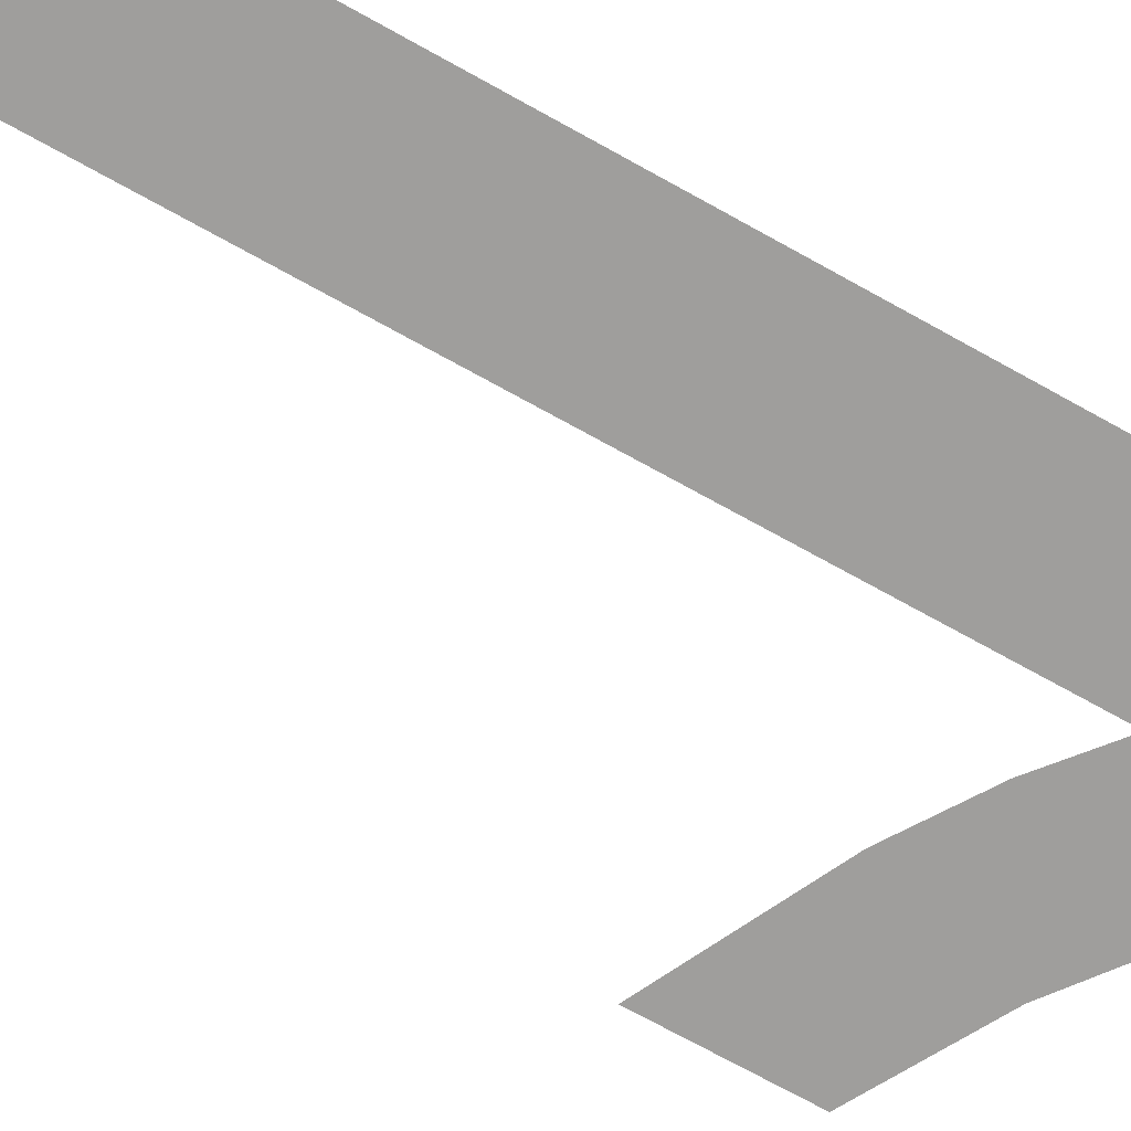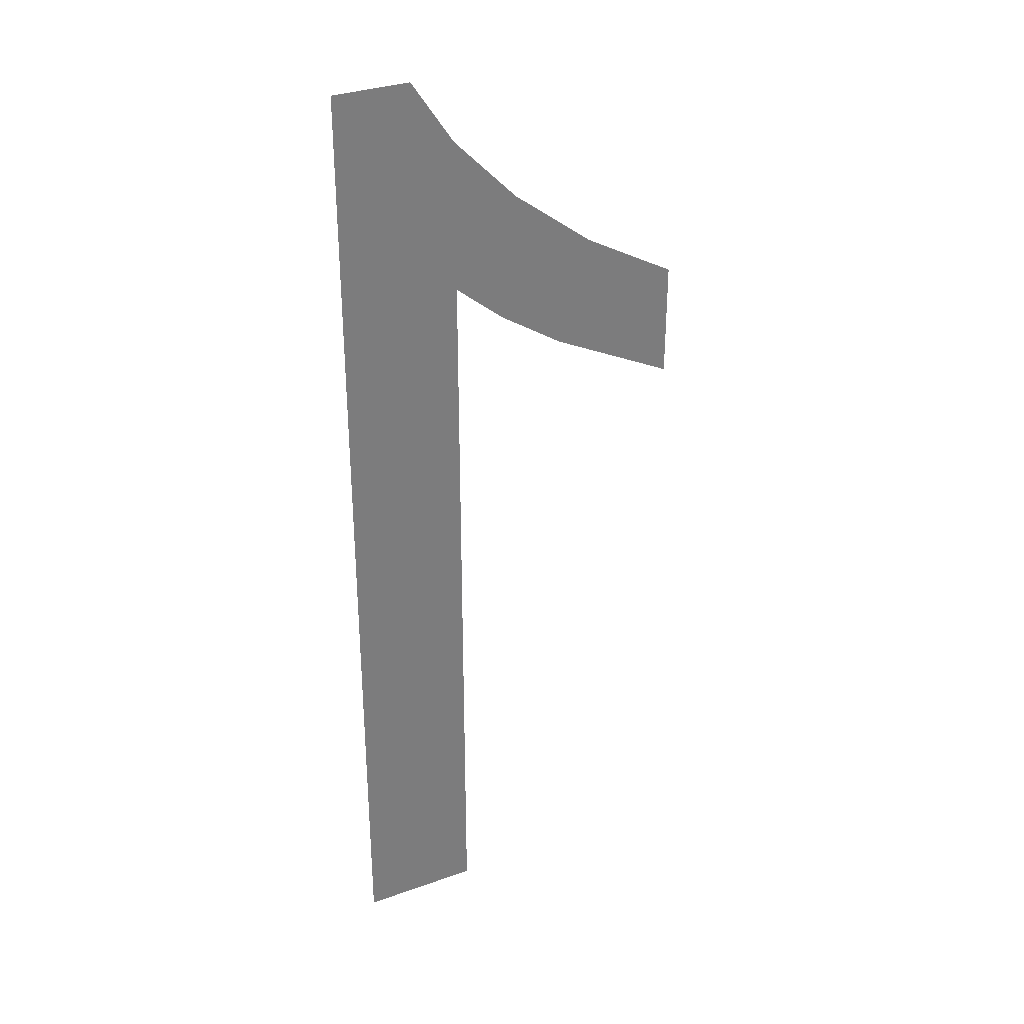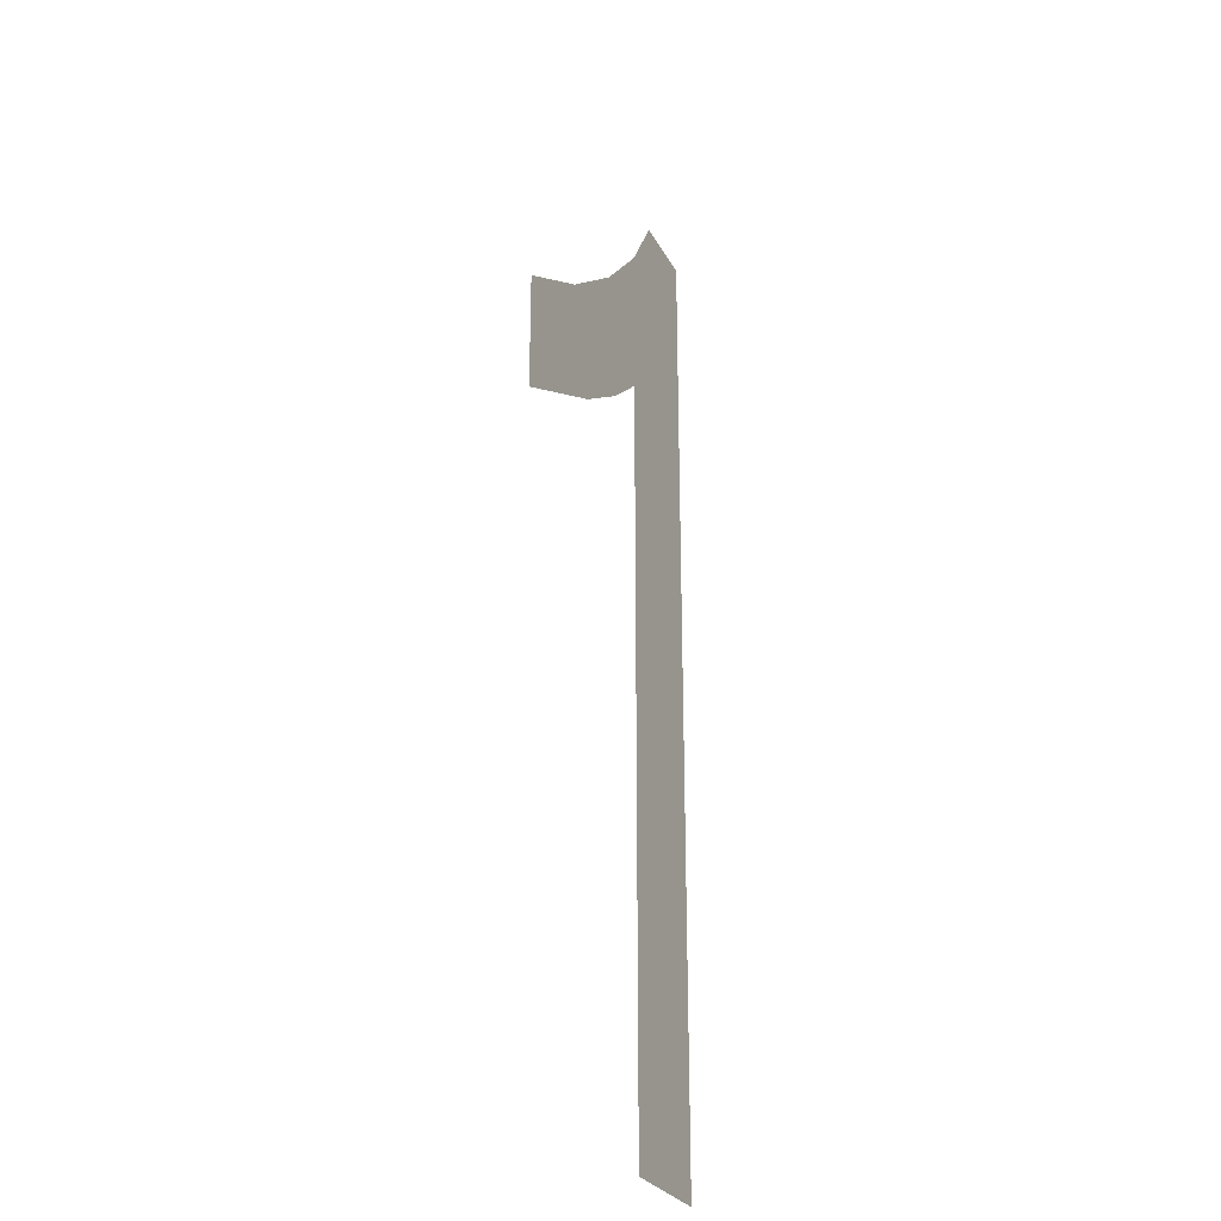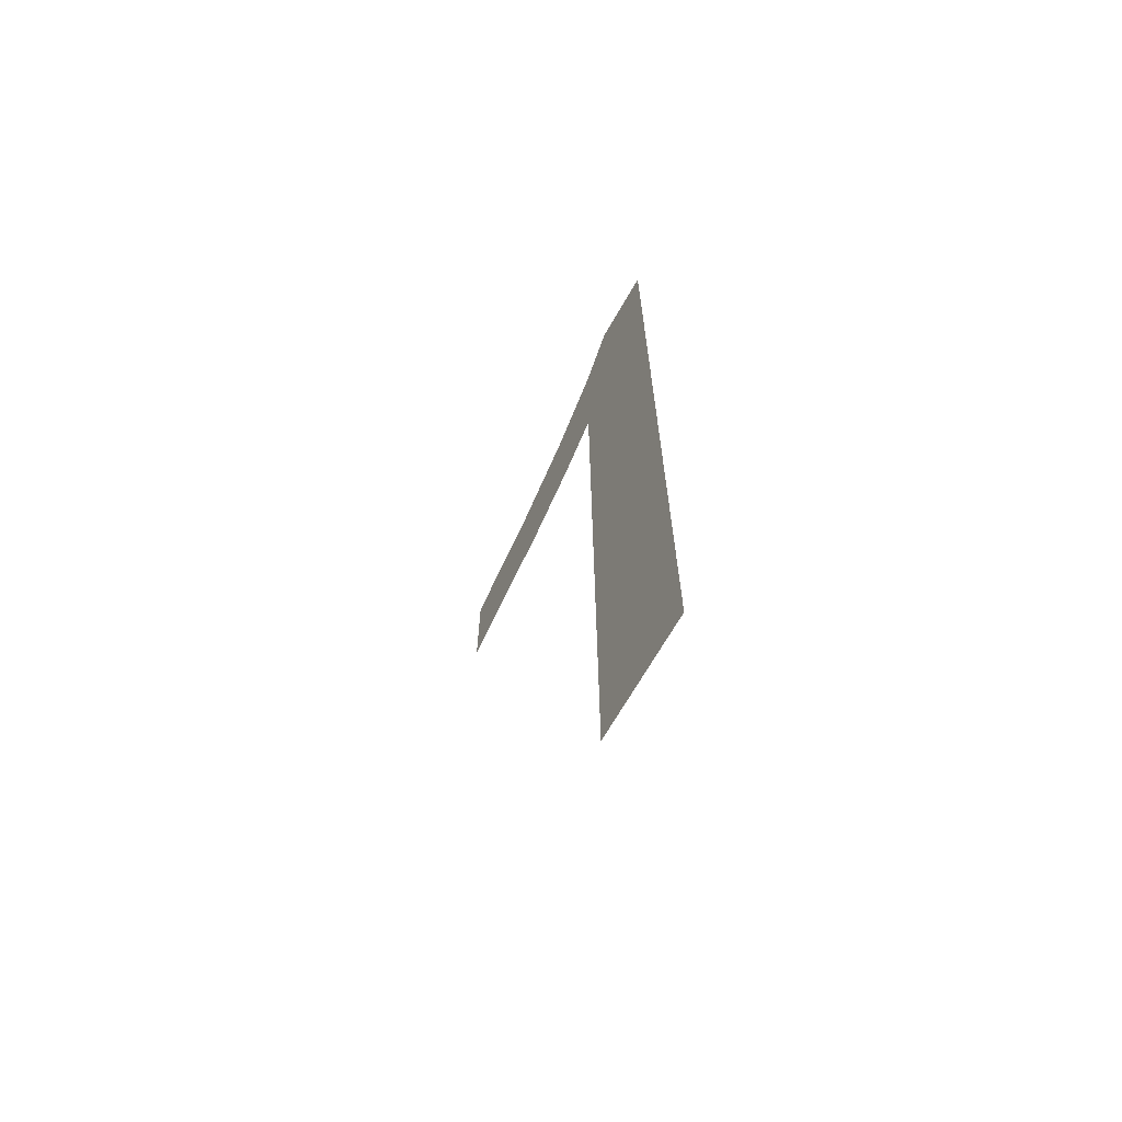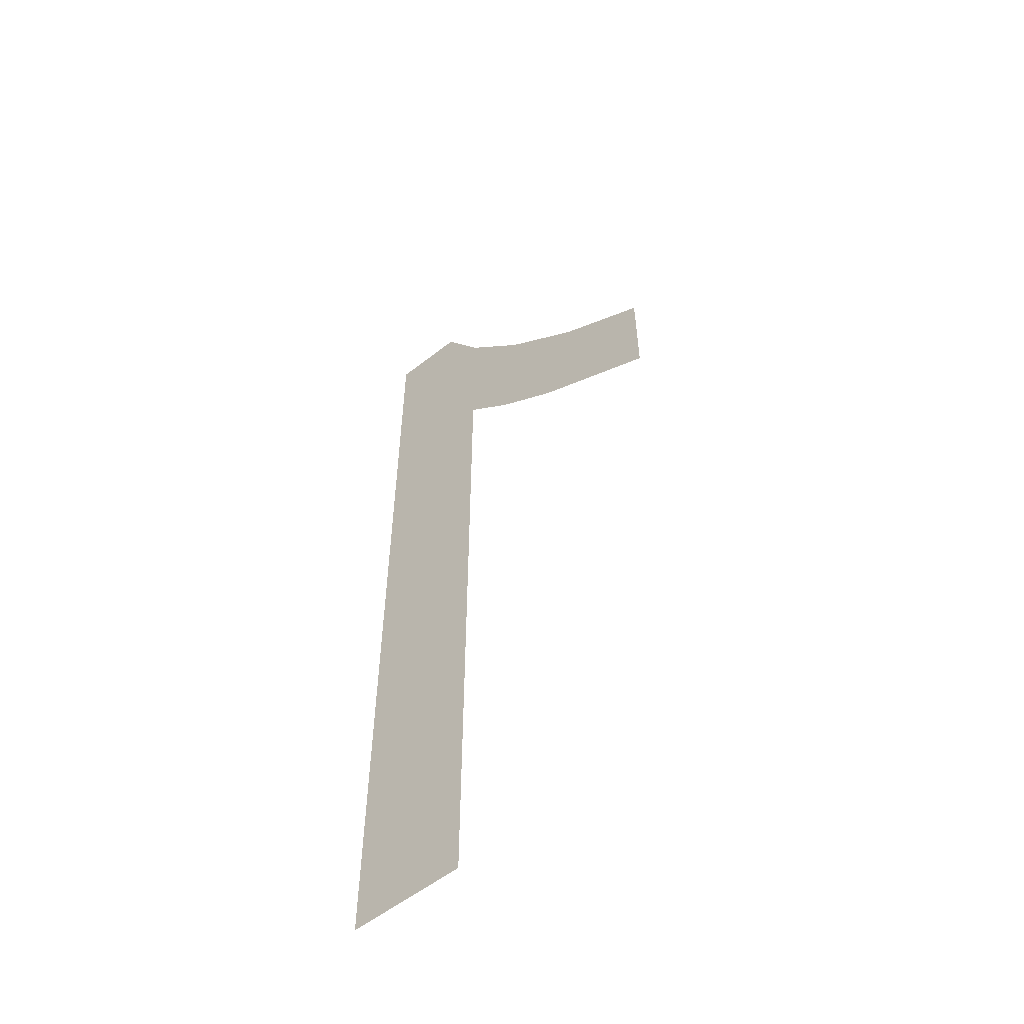
<metadata>
{"format":"obj","ext":"obj","renderer":"f3d","projection":"perspective","resolution":1024,"background":"white","views":[{"elev":-70.9,"azim":60.8,"up":"+Z"},{"elev":32.6,"azim":153.7,"up":"+Y"},{"elev":-27.4,"azim":-67.3,"up":"+Y"},{"elev":-68.2,"azim":60.3,"up":"+Y"},{"elev":-55.9,"azim":-140.5,"up":"+Y"}]}
</metadata>
<code>
o _1_1_1/_1_1/mesh23/mesh23-geometry#mesh23-geometry
v 0.445 0.05839 0.4639
v 0.4419 0.05302 0.4639
v 0.4419 0.05672 0.4639
v 0.446 0.055 0.4639
v 0.4476 0.06038 0.4639
v 0.448 0.05632 0.4639
v 0.4496 0.0625 0.4639
v 0.4496 0.05764 0.4639
v 0.4496 0.03323 0.4639
v 0.4534 0.03323 0.4639
v 0.451 0.06455 0.4639
v 0.4534 0.06455 0.4639
f 1 2 3
f 2 1 4
f 3 2 1
f 4 1 2
f 4 1 5
f 5 1 4
f 4 5 6
f 6 5 4
f 6 5 7
f 7 5 6
f 6 7 8
f 8 7 6
f 8 7 9
f 9 7 8
f 9 7 10
f 10 7 9
f 10 7 11
f 11 7 10
f 10 11 12
f 12 11 10

</code>
